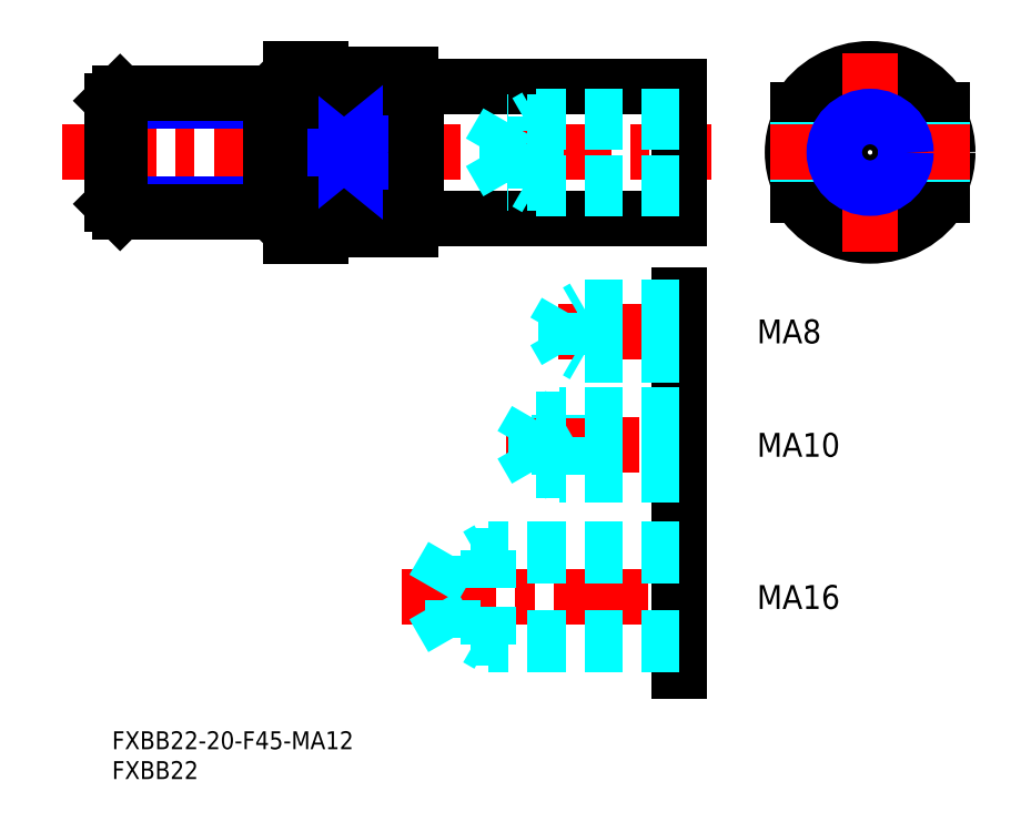
<metadata>
{"format":"dxf","ext":"dxf","renderer":"ezdxf+matplotlib","layout":"modelspace","background":"white","min_lineweight":24,"dpi":150}
</metadata>
<code>
0
SECTION
2
ENTITIES
0
INSERT
8
MSM_CONTINUOUS
2
*U5
10
0
20
0
30
0
0
INSERT
8
MSM_CONTINUOUS
2
*U6
10
0
20
0
30
0
0
LINE
8
MSM_CENTER
10
-8.376
20
97
30
0
11
100.3
21
97
31
0
0
LINE
8
MSM_CONTINUOUS
10
51
20
108
30
0
11
95
21
108
31
0
0
LINE
8
MSM_CONTINUOUS
10
35
20
111
30
0
11
35
21
102
31
0
0
LINE
8
MSM_CONTINUOUS
10
30
20
111
30
0
11
30
21
83
31
0
0
LINE
8
MSM_CONTINUOUS
10
50
20
110
30
0
11
50
21
84
31
0
0
LINE
8
MSM_CONTINUOUS
10
95
20
108
30
0
11
95
21
86
31
0
0
CIRCLE
8
MSM_CONTINUOUS
10
127
20
97
30
0
40
11
0
CIRCLE
8
MSM_CONTINUOUS
10
127
20
97
30
0
40
13
0
LINE
8
MSM_CONTINUOUS
10
35
20
110
30
0
11
50
21
110
31
0
0
LINE
8
MSM_CONTINUOUS
10
30
20
111
30
0
11
35
21
111
31
0
0
ARC
8
MSM_CONTINUOUS
10
127
20
97
30
0
40
14
50
211
51
329
0
LINE
8
MSM_CONTINUOUS
10
115
20
104.2
30
0
11
115
21
102
31
0
0
LINE
8
MSM_CONTINUOUS
10
139
20
104.2
30
0
11
139
21
102
31
0
0
ARC
8
MSM_CONTINUOUS
10
127
20
97
30
0
40
14
50
31
51
149
0
LINE
8
MSM_CONTINUOUS
10
115
20
92
30
0
11
115
21
89.79
31
0
0
LINE
8
MSM_CONTINUOUS
10
139
20
92
30
0
11
139
21
89.79
31
0
0
LINE
8
MSM_CONTINUOUS
10
30
20
104.2
30
0
11
35
21
104.2
31
0
0
LINE
8
MSM_CONTINUOUS
10
45
20
102
30
0
11
35
21
102
31
0
0
LINE
8
MSM_CONTINUOUS
10
45
20
102
30
0
11
45
21
92
31
0
0
LINE
8
MSM_CONTINUOUS
10
45
20
92
30
0
11
35
21
92
31
0
0
LINE
8
MSM_CONTINUOUS
10
30
20
89.79
30
0
11
35
21
89.79
31
0
0
LINE
8
MSM_CONTINUOUS
10
30
20
83
30
0
11
35
21
83
31
0
0
LINE
8
MSM_CONTINUOUS
10
35
20
84
30
0
11
50
21
84
31
0
0
LINE
8
MSM_CONTINUOUS
10
35
20
83
30
0
11
35
21
92
31
0
0
LINE
8
MSM_CONTINUOUS
10
51
20
86
30
0
11
95
21
86
31
0
0
LINE
8
MSM_DASHED
10
115
20
102
30
0
11
115
21
92
31
0
0
LINE
8
MSM_DASHED
10
139
20
102
30
0
11
139
21
92
31
0
0
LINE
8
MSM_NARROW
10
30
20
104.2
30
0
11
45
21
92
31
0
0
LINE
8
MSM_NARROW
10
45
20
102
30
0
11
30
21
89.79
31
0
0
LINE
8
MSM_CENTER
10
143.6
20
97
30
0
11
110.3
21
97
31
0
0
LINE
8
MSM_CENTER
10
127
20
113.7
30
0
11
127
21
80.35
31
0
0
LINE
8
MSM_NARROW
10
0
20
105.6
30
0
11
28
21
105.6
31
0
0
LINE
8
MSM_NARROW
10
0
20
88.35
30
0
11
28
21
88.35
31
0
0
LINE
8
MSM_CONTINUOUS
10
1.353
20
87
30
0
11
26.65
21
87
31
0
0
LINE
8
MSM_CONTINUOUS
10
1.353
20
107
30
0
11
26.65
21
107
31
0
0
LINE
8
MSM_CONTINUOUS
10
28
20
88.35
30
0
11
28
21
105.6
31
0
0
LINE
8
MSM_CONTINUOUS
10
28
20
105.6
30
0
11
26.65
21
107
31
0
0
LINE
8
MSM_CONTINUOUS
10
26.65
20
107
30
0
11
26.65
21
87
31
0
0
LINE
8
MSM_CONTINUOUS
10
26.65
20
87
30
0
11
28
21
88.35
31
0
0
LINE
8
MSM_CONTINUOUS
10
0
20
88.35
30
0
11
0
21
105.6
31
0
0
LINE
8
MSM_CONTINUOUS
10
0
20
105.6
30
0
11
1.353
21
107
31
0
0
LINE
8
MSM_CONTINUOUS
10
1.353
20
107
30
0
11
1.353
21
87
31
0
0
LINE
8
MSM_CONTINUOUS
10
1.353
20
87
30
0
11
0
21
88.35
31
0
0
LINE
8
MSM_CONTINUOUS
10
28
20
105.6
30
0
11
30
21
105.6
31
0
0
LINE
8
MSM_CONTINUOUS
10
28
20
88.35
30
0
11
30
21
88.35
31
0
0
LINE
8
MSM_DASHED
10
66.2
20
91.95
30
0
11
66.2
21
102.1
31
0
0
LINE
8
MSM_DASHED
10
66.2
20
102.1
30
0
11
63.28
21
97
31
0
0
LINE
8
MSM_DASHED
10
95
20
102.1
30
0
11
66.2
21
102.1
31
0
0
LINE
8
MSM_DASHED
10
95
20
91.95
30
0
11
66.2
21
91.95
31
0
0
LINE
8
MSM_DASHED
10
66.2
20
91.95
30
0
11
63.28
21
97
31
0
0
LINE
8
MSM_DASHED
10
71
20
91
30
0
11
71
21
103
31
0
0
LINE
8
MSM_DASHED
10
95
20
103
30
0
11
71
21
103
31
0
0
LINE
8
MSM_DASHED
10
71
20
103
30
0
11
69.36
21
102.1
31
0
0
LINE
8
MSM_DASHED
10
95
20
91
30
0
11
71
21
91
31
0
0
LINE
8
MSM_DASHED
10
71
20
91
30
0
11
69.36
21
91.95
31
0
0
CIRCLE
8
MSM_CONTINUOUS
10
127
20
97
30
0
40
5.053
0
CIRCLE
8
MSM_NARROW
10
127
20
97
30
0
40
6
0
LINE
8
MSM_CONTINUOUS
10
51
20
108
30
0
11
51
21
86
31
0
0
LINE
8
MSM_CONTINUOUS
10
50
20
107.9
30
0
11
51
21
107.9
31
0
0
LINE
8
MSM_CONTINUOUS
10
50
20
86.1
30
0
11
51
21
86.1
31
0
0
LINE
8
MSM_CENTER
10
48.51
20
22.5
30
0
11
99.5
21
22.5
31
0
0
LINE
8
MSM_CONTINUOUS
10
95
20
35
30
0
11
95
21
10
31
0
0
LINE
8
MSM_CENTER
10
97
20
67
30
0
11
72.08
21
67
31
0
0
LINE
8
MSM_CENTER
10
66.08
20
48
30
0
11
97.5
21
48
31
0
0
LINE
8
MSM_CONTINUOUS
10
95
20
55.5
30
0
11
95
21
40.5
31
0
0
LINE
8
MSM_CONTINUOUS
10
95
20
73
30
0
11
95
21
61
31
0
0
LINE
8
MSM_DASHED
10
63
20
14.5
30
0
11
63
21
30.5
31
0
0
LINE
8
MSM_DASHED
10
57
20
15.58
30
0
11
57
21
29.42
31
0
0
LINE
8
MSM_DASHED
10
57
20
29.42
30
0
11
53.01
21
22.5
31
0
0
LINE
8
MSM_DASHED
10
95
20
29.42
30
0
11
57
21
29.42
31
0
0
LINE
8
MSM_DASHED
10
95
20
30.5
30
0
11
63
21
30.5
31
0
0
LINE
8
MSM_DASHED
10
63
20
30.5
30
0
11
61.13
21
29.42
31
0
0
LINE
8
MSM_DASHED
10
57
20
15.58
30
0
11
53.01
21
22.5
31
0
0
LINE
8
MSM_DASHED
10
95
20
14.5
30
0
11
63
21
14.5
31
0
0
LINE
8
MSM_DASHED
10
95
20
15.58
30
0
11
57
21
15.58
31
0
0
LINE
8
MSM_DASHED
10
63
20
14.5
30
0
11
61.13
21
15.58
31
0
0
LINE
8
MSM_DASHED
10
71
20
43.81
30
0
11
71
21
52.19
31
0
0
LINE
8
MSM_DASHED
10
71
20
52.19
30
0
11
68.58
21
48
31
0
0
LINE
8
MSM_DASHED
10
95
20
52.19
30
0
11
71
21
52.19
31
0
0
LINE
8
MSM_DASHED
10
95
20
43.81
30
0
11
71
21
43.81
31
0
0
LINE
8
MSM_DASHED
10
71
20
43.81
30
0
11
68.58
21
48
31
0
0
LINE
8
MSM_DASHED
10
75
20
43
30
0
11
75
21
53
31
0
0
LINE
8
MSM_DASHED
10
95
20
53
30
0
11
75
21
53
31
0
0
LINE
8
MSM_DASHED
10
75
20
53
30
0
11
73.59
21
52.19
31
0
0
LINE
8
MSM_DASHED
10
95
20
43
30
0
11
75
21
43
31
0
0
LINE
8
MSM_DASHED
10
75
20
43
30
0
11
73.59
21
43.81
31
0
0
LINE
8
MSM_DASHED
10
76
20
63.68
30
0
11
76
21
70.32
31
0
0
LINE
8
MSM_DASHED
10
76
20
70.32
30
0
11
74.08
21
67
31
0
0
LINE
8
MSM_DASHED
10
95
20
70.32
30
0
11
76
21
70.32
31
0
0
LINE
8
MSM_DASHED
10
95
20
63.68
30
0
11
76
21
63.68
31
0
0
LINE
8
MSM_DASHED
10
76
20
63.68
30
0
11
74.08
21
67
31
0
0
LINE
8
MSM_DASHED
10
79
20
63
30
0
11
79
21
71
31
0
0
LINE
8
MSM_DASHED
10
95
20
71
30
0
11
79
21
71
31
0
0
LINE
8
MSM_DASHED
10
79
20
71
30
0
11
77.83
21
70.32
31
0
0
LINE
8
MSM_DASHED
10
95
20
63
30
0
11
79
21
63
31
0
0
LINE
8
MSM_DASHED
10
79
20
63
30
0
11
77.83
21
63.68
31
0
0
INSERT
8
MSM_CONTINUOUS
2
*U7
10
0
20
0
30
0
0
INSERT
8
MSM_CONTINUOUS
2
*U8
10
0
20
0
30
0
0
INSERT
8
MSM_CONTINUOUS
2
*U9
10
0
20
0
30
0
0
ENDSEC
0
EOF

</code>
